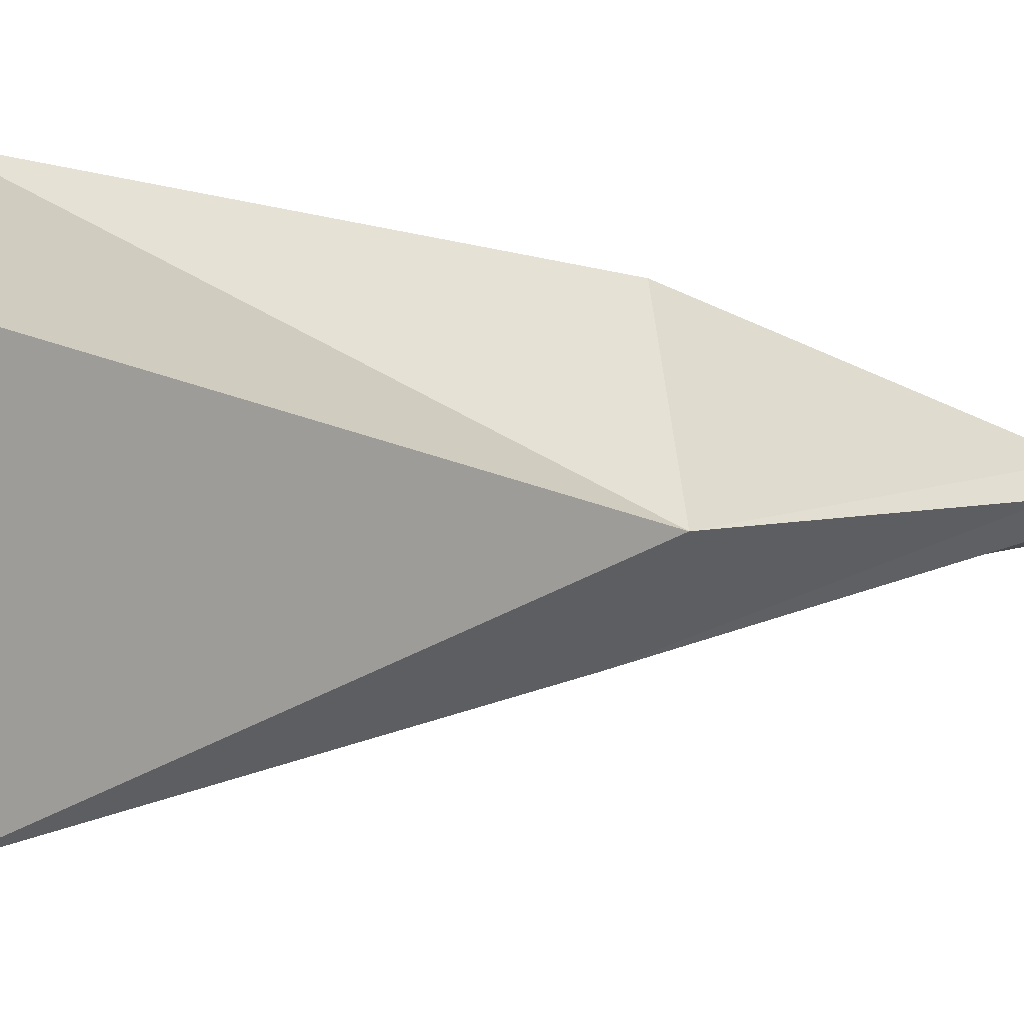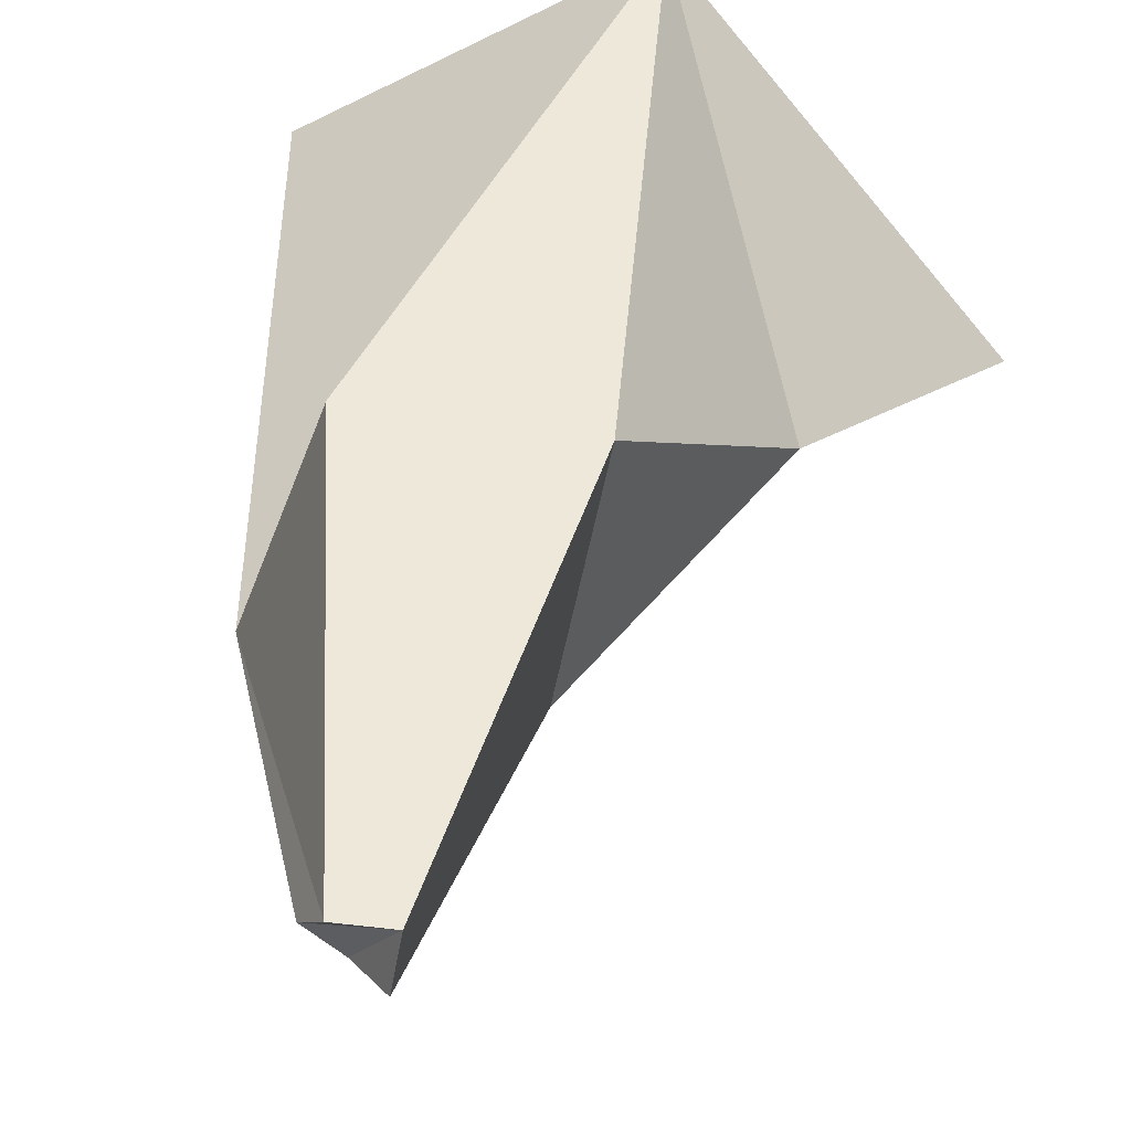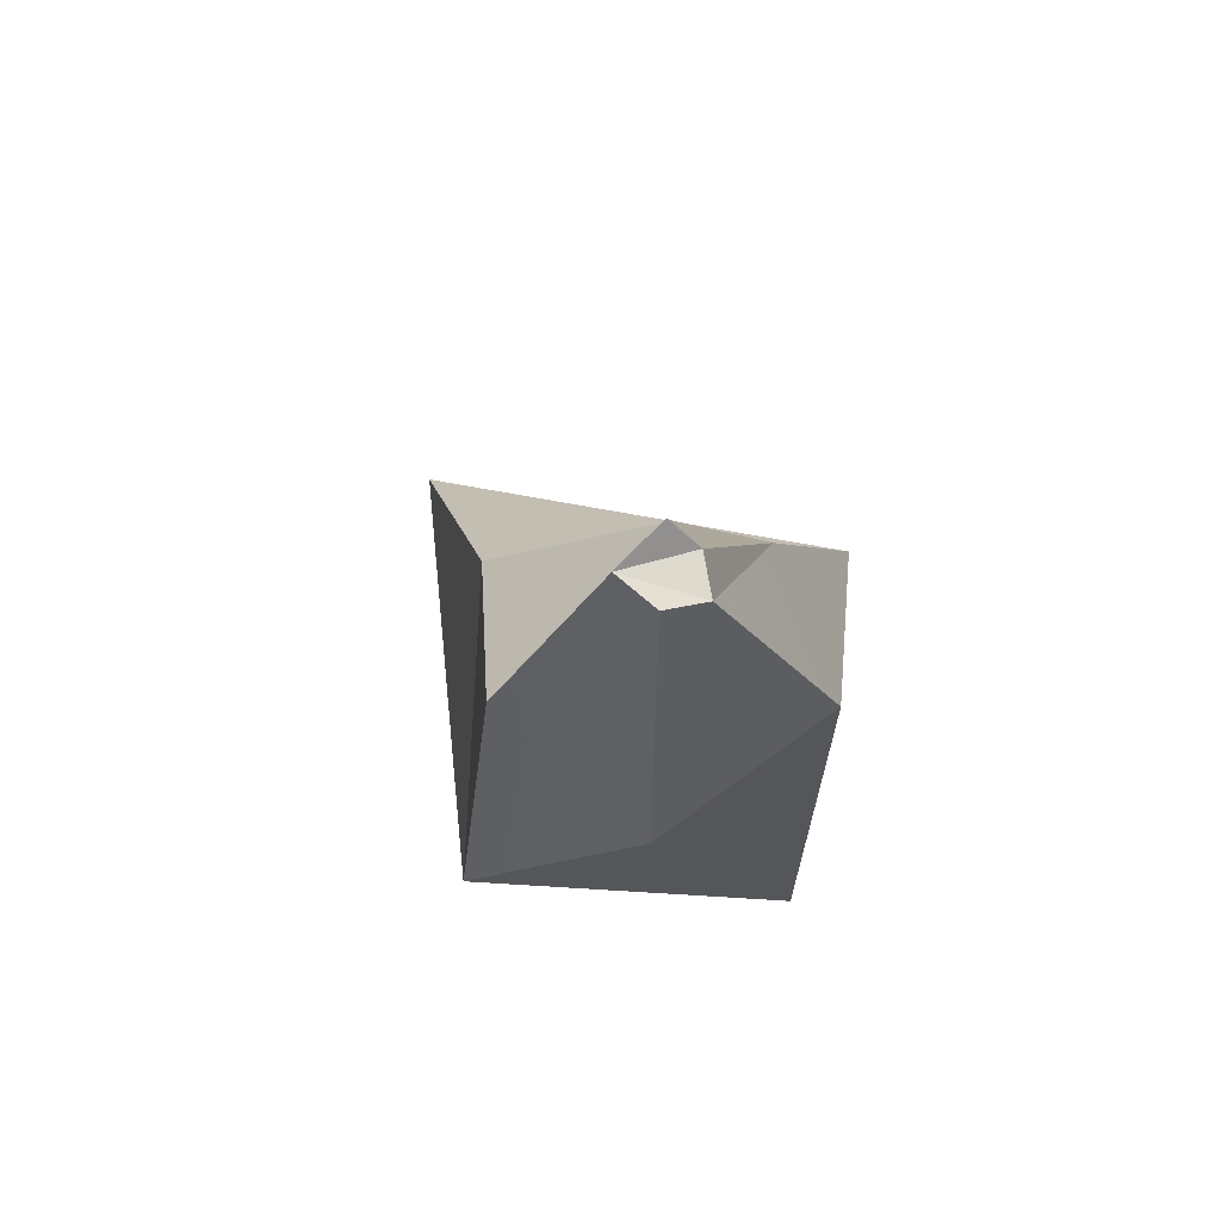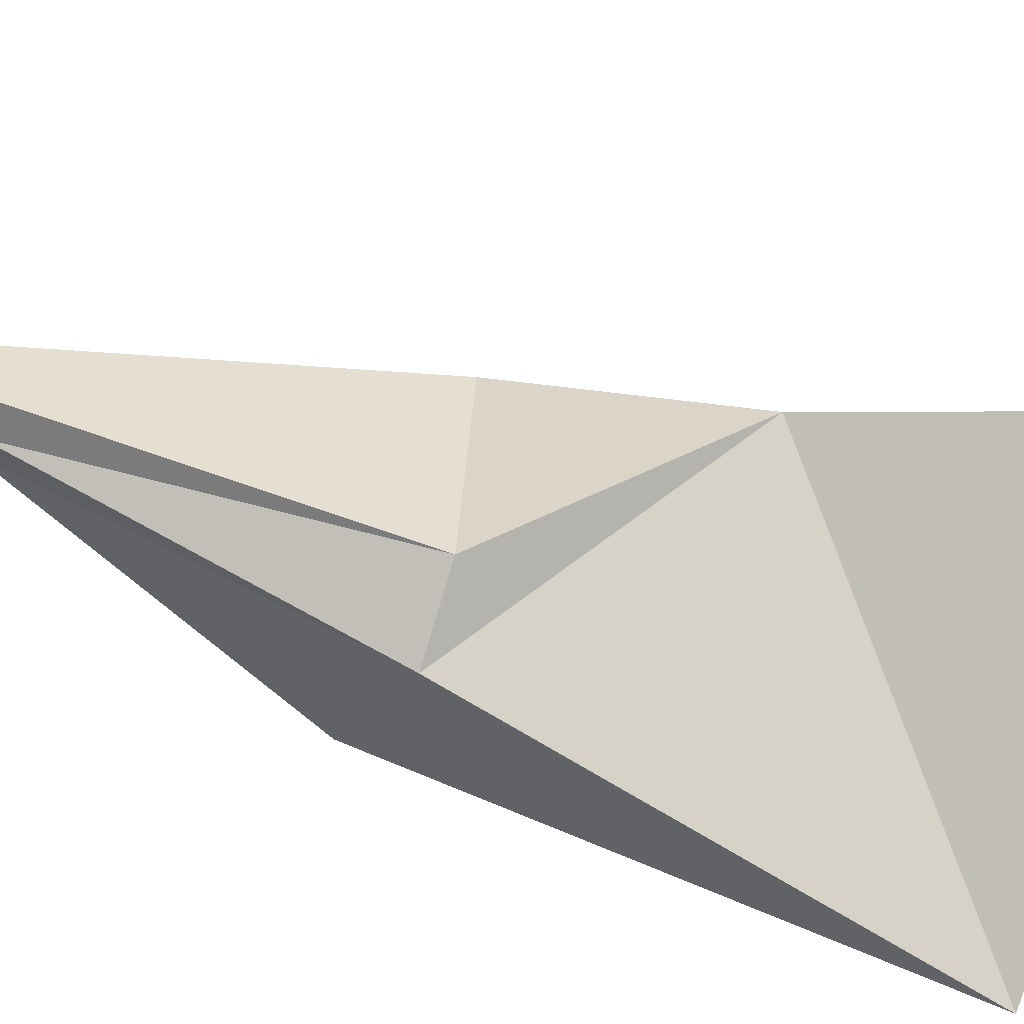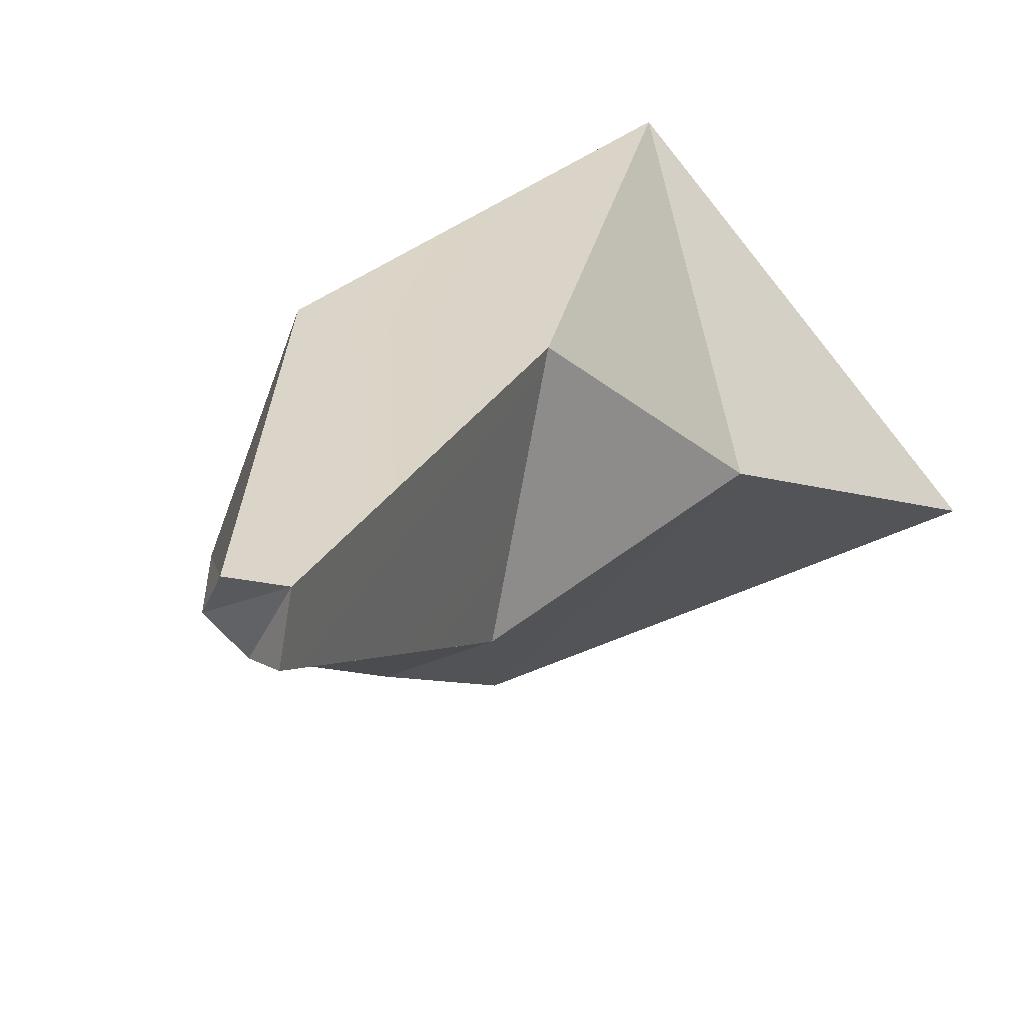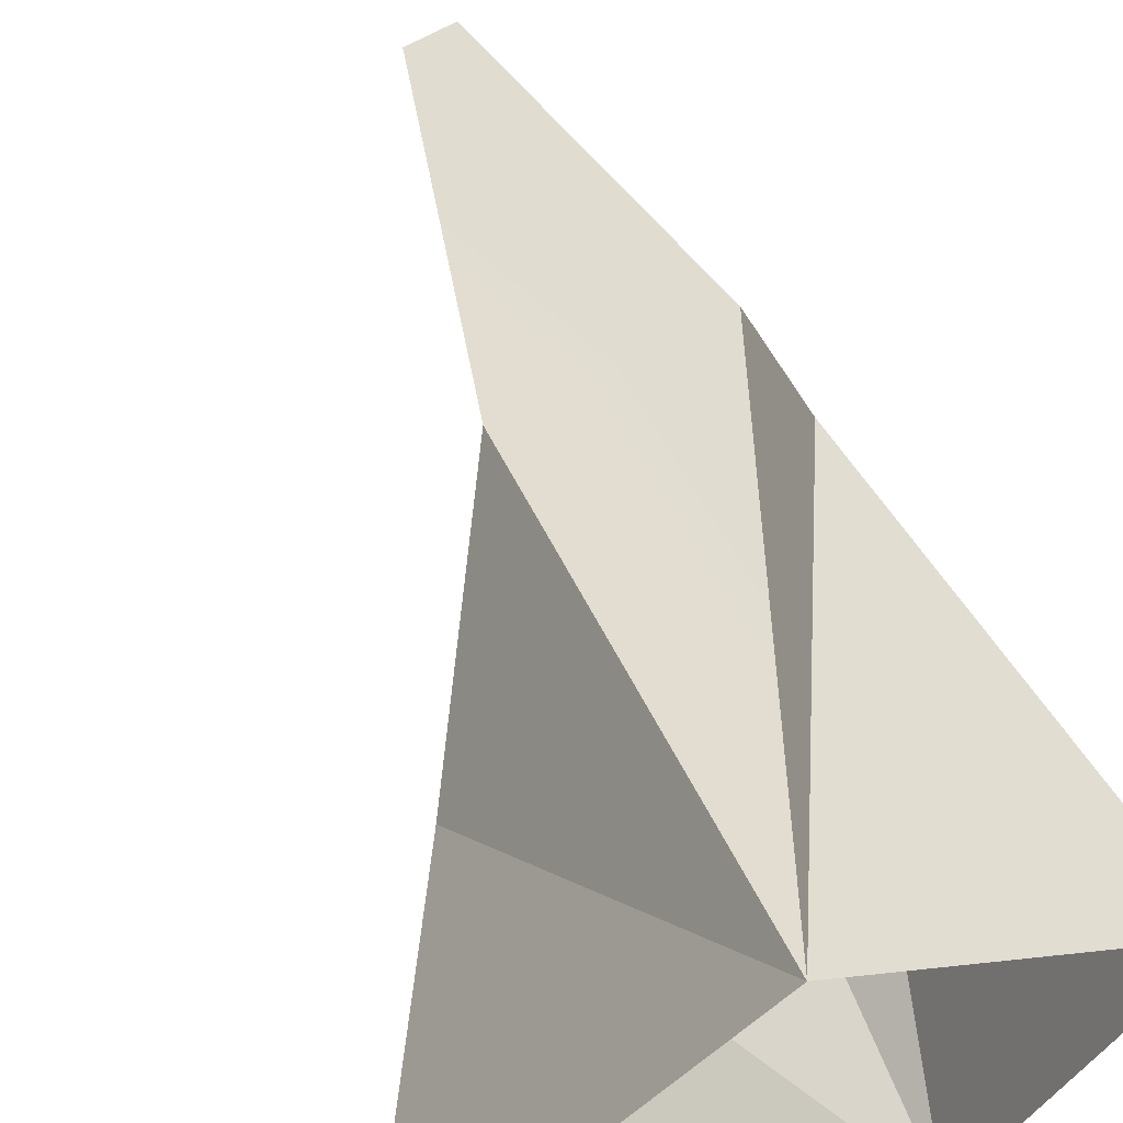
<metadata>
{"format":"obj","ext":"obj","renderer":"f3d","projection":"perspective","resolution":1024,"background":"white","views":[{"elev":-5.5,"azim":74.5,"up":"+Z"},{"elev":35.1,"azim":-171.2,"up":"+Z"},{"elev":79.9,"azim":34.2,"up":"+Y"},{"elev":-63.4,"azim":-110.2,"up":"+Z"},{"elev":12.0,"azim":-165.2,"up":"+Z"},{"elev":61.0,"azim":-19.6,"up":"+Z"}]}
</metadata>
<code>
v -1.251 2.352 0.05047
v 0.762 4.086 -1.073
v 0.03578 4.111 -0.7818
v -0.07834 4.854e-08 2.243
v -2.457 4.854e-08 -0.6285
v -1.251 2.352 0.05047
v 1.132 4.854e-08 -2.243
v 1.872 4.32 -0.2748
v 0.762 4.086 -1.073
v 0.8448 7.196 0.09818
v -0.07834 4.854e-08 2.243
v 1.872 4.32 -0.2748
v 2.457 4.854e-08 0.7343
v 0.03578 4.111 -0.7818
v 0.5998 7.139 -0.1568
v 0.3256 7.417 -0.1383
v 1.271 4.266 1.351
v 0.2405 7.439 0.3387
v 0.6263 7.488 0.3837
v -0.3369 4.124 1.154
v -0.07834 4.854e-08 2.243
v 0.762 4.086 -1.073
v 0.8448 7.196 0.09818
v 0.5998 7.139 -0.1568
v 1.872 4.32 -0.2748
v 0.6263 7.488 0.3837
v 0.8448 7.196 0.09818
v 1.132 4.854e-08 -2.243
v -1.251 2.352 0.05047
v -2.457 4.854e-08 -0.6285
v -1.251 2.352 0.05047
v 0.03578 4.111 -0.7818
v -0.3369 4.124 1.154
v -0.3369 4.124 1.154
v 0.3256 7.417 -0.1383
v 0.2405 7.439 0.3387
v 0.03578 4.111 -0.7818
v 0.2405 7.439 0.3387
v 0.3256 7.417 -0.1383
v 0.5998 7.139 -0.1568
v 0.762 4.086 -1.073
v -1.251 2.352 0.05047
v 1.132 4.854e-08 -2.243
v -0.07834 4.854e-08 2.243
v -1.251 2.352 0.05047
v -0.3369 4.124 1.154
v 1.872 4.32 -0.2748
v 1.132 4.854e-08 -2.243
v 2.457 4.854e-08 0.7343
v 1.872 4.32 -0.2748
v -0.07834 4.854e-08 2.243
v 1.271 4.266 1.351
v 0.5998 7.139 -0.1568
v 0.03578 4.111 -0.7818
v 0.762 4.086 -1.073
v 0.6263 7.488 0.3837
v 1.872 4.32 -0.2748
v 1.271 4.266 1.351
v 0.2405 7.439 0.3387
v 0.8448 7.196 0.09818
v 0.6263 7.488 0.3837
v 0.2405 7.439 0.3387
v 0.5998 7.139 -0.1568
v 0.8448 7.196 0.09818
g Rock_4
f 3 2 1
f 6 5 4
f 9 8 7
f 8 9 10
f 13 12 11
f 16 15 14
f 19 18 17
f 20 17 18
f 17 20 21
f 24 23 22
f 27 26 25
f 30 29 28
f 33 32 31
f 36 35 34
f 37 34 35
f 40 39 38
f 43 42 41
f 46 45 44
f 49 48 47
f 52 51 50
f 55 54 53
f 58 57 56
f 61 60 59
f 64 63 62

</code>
